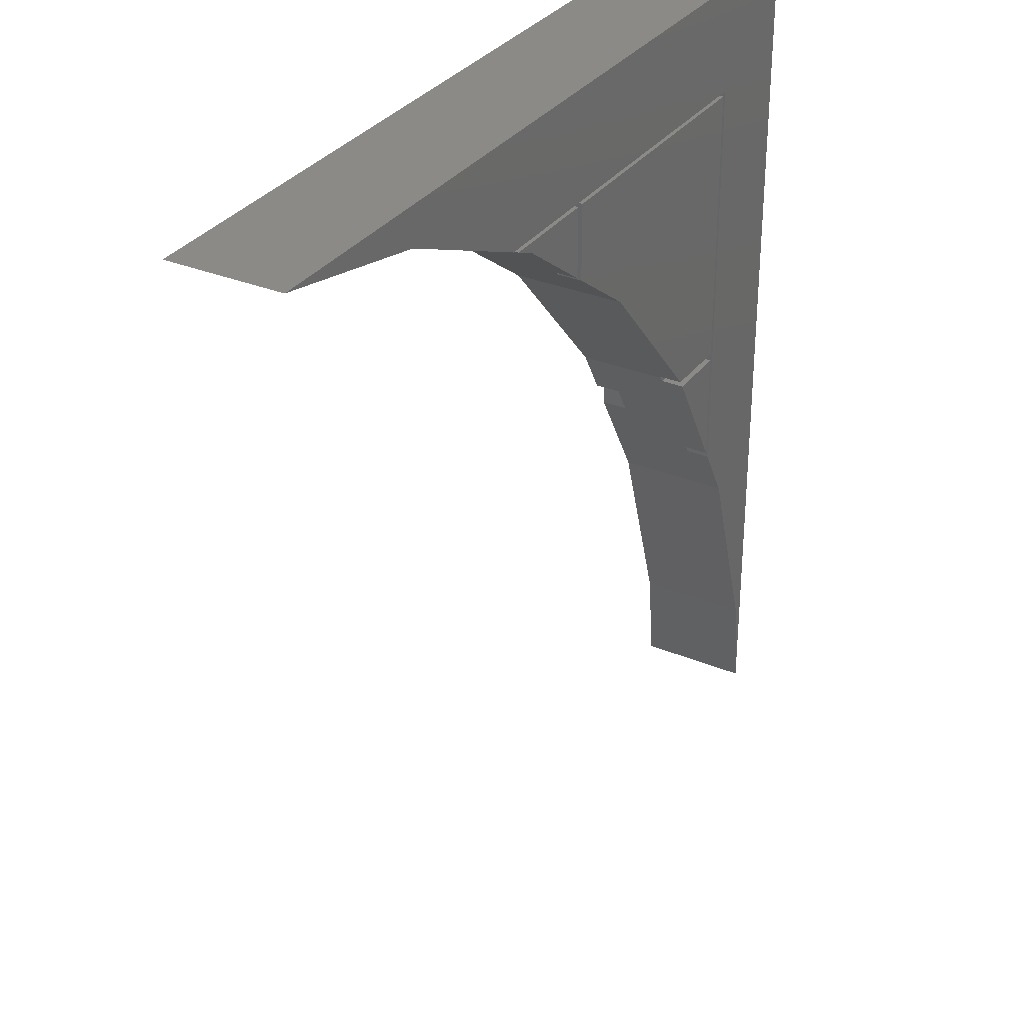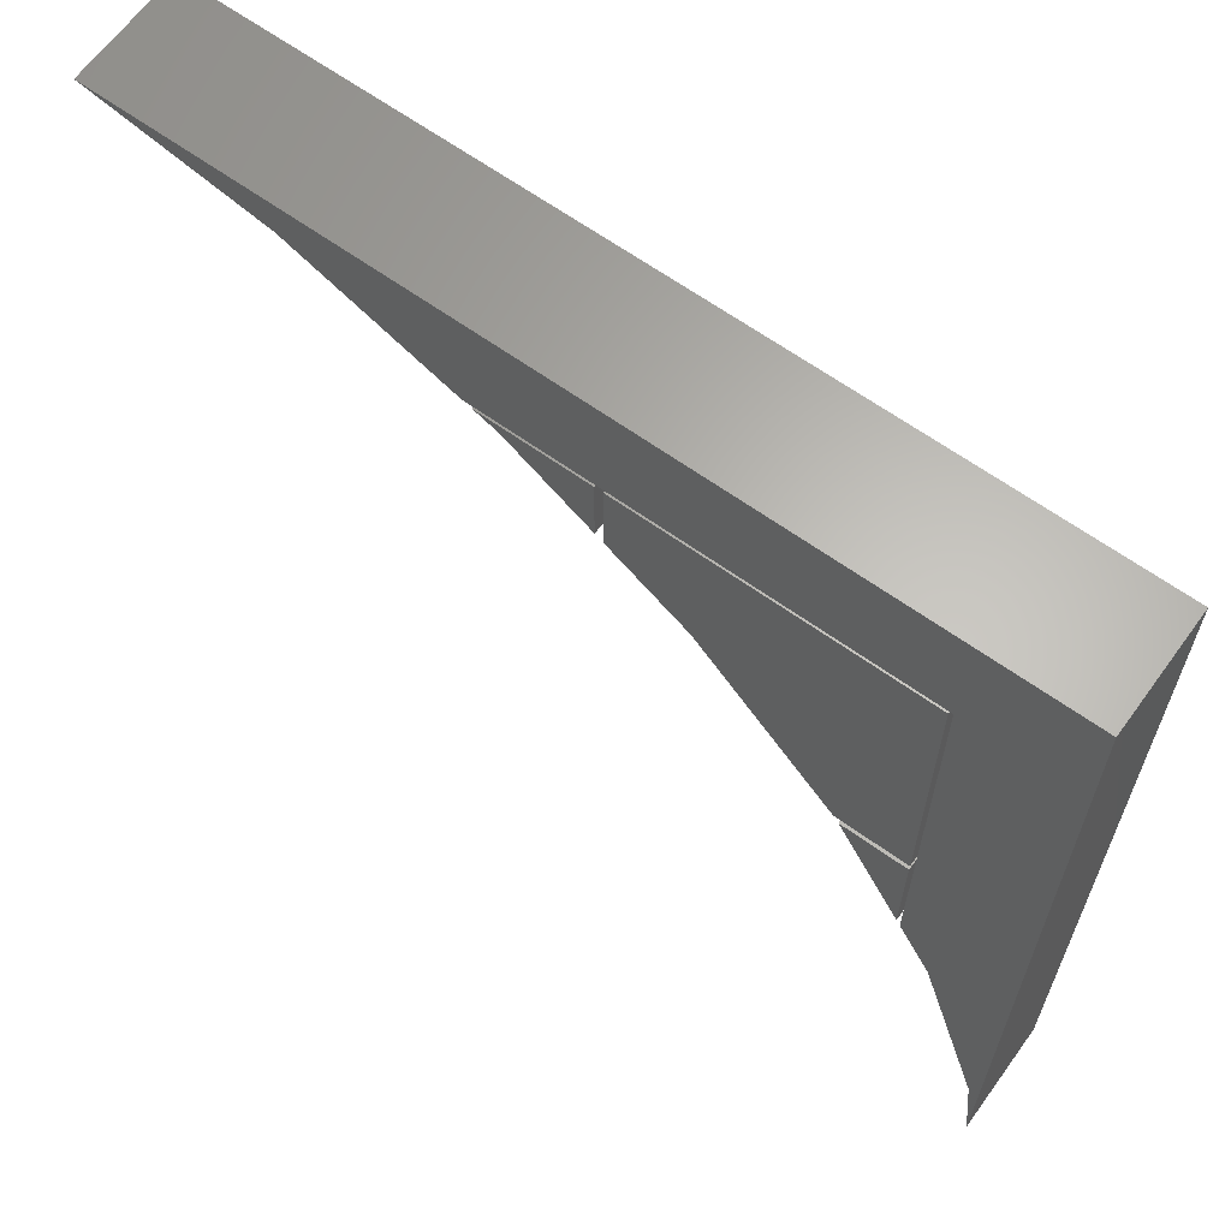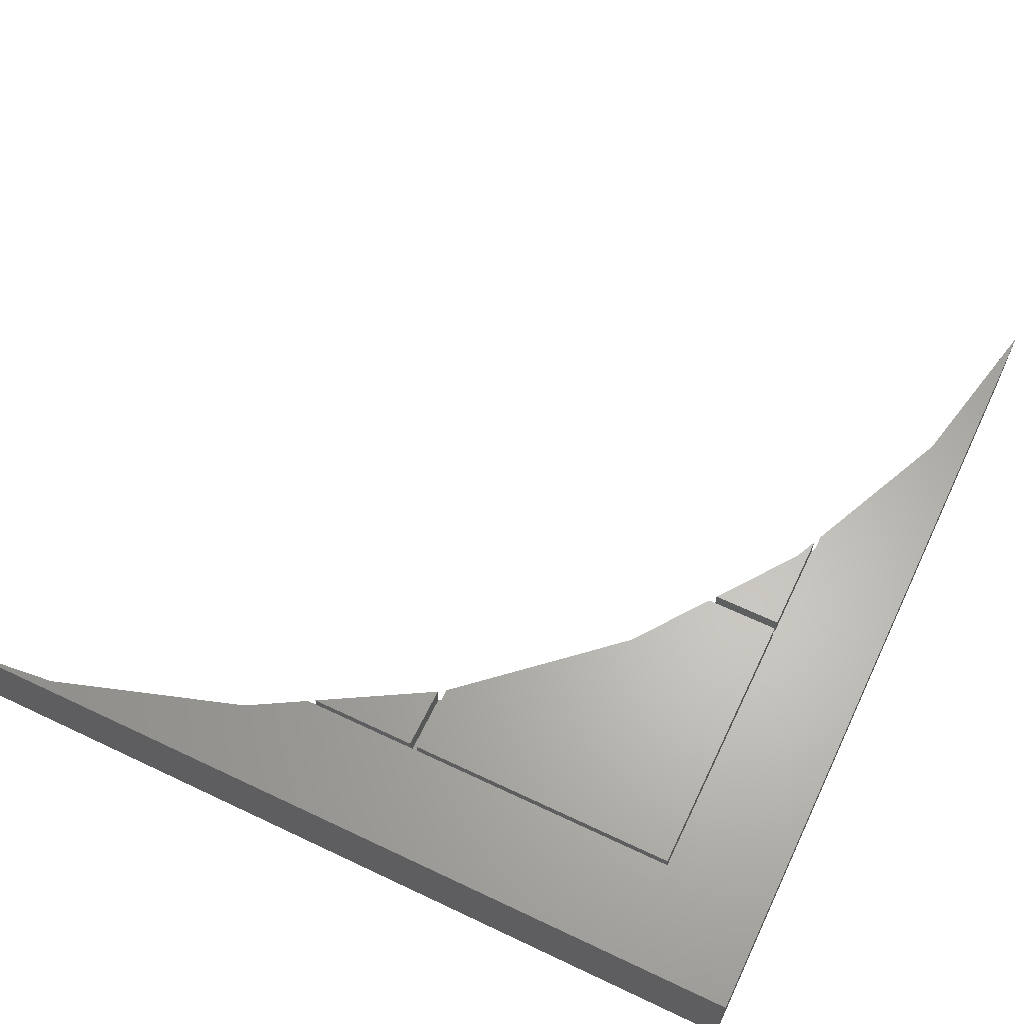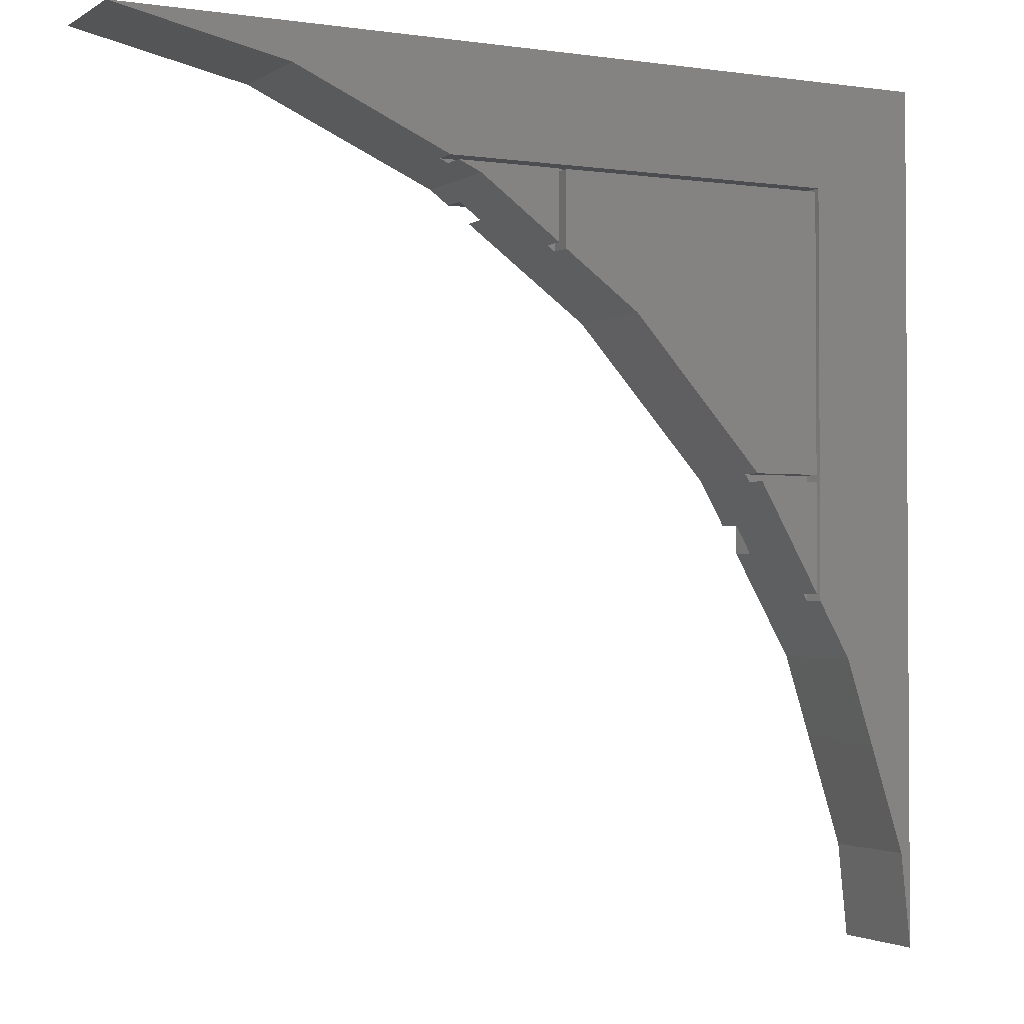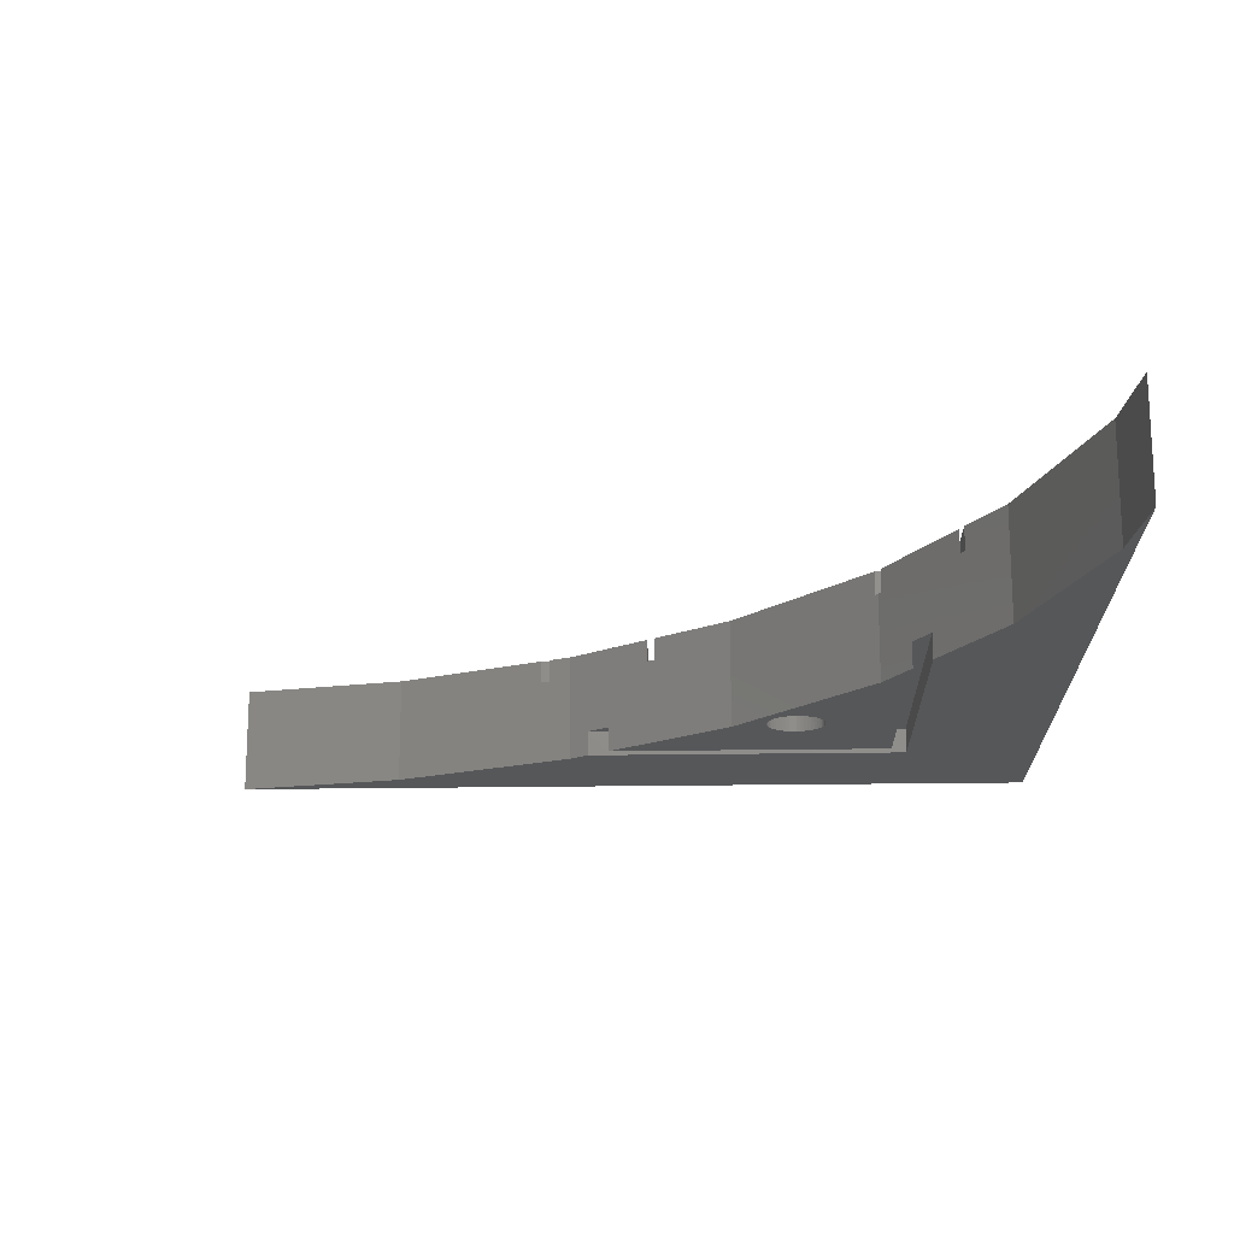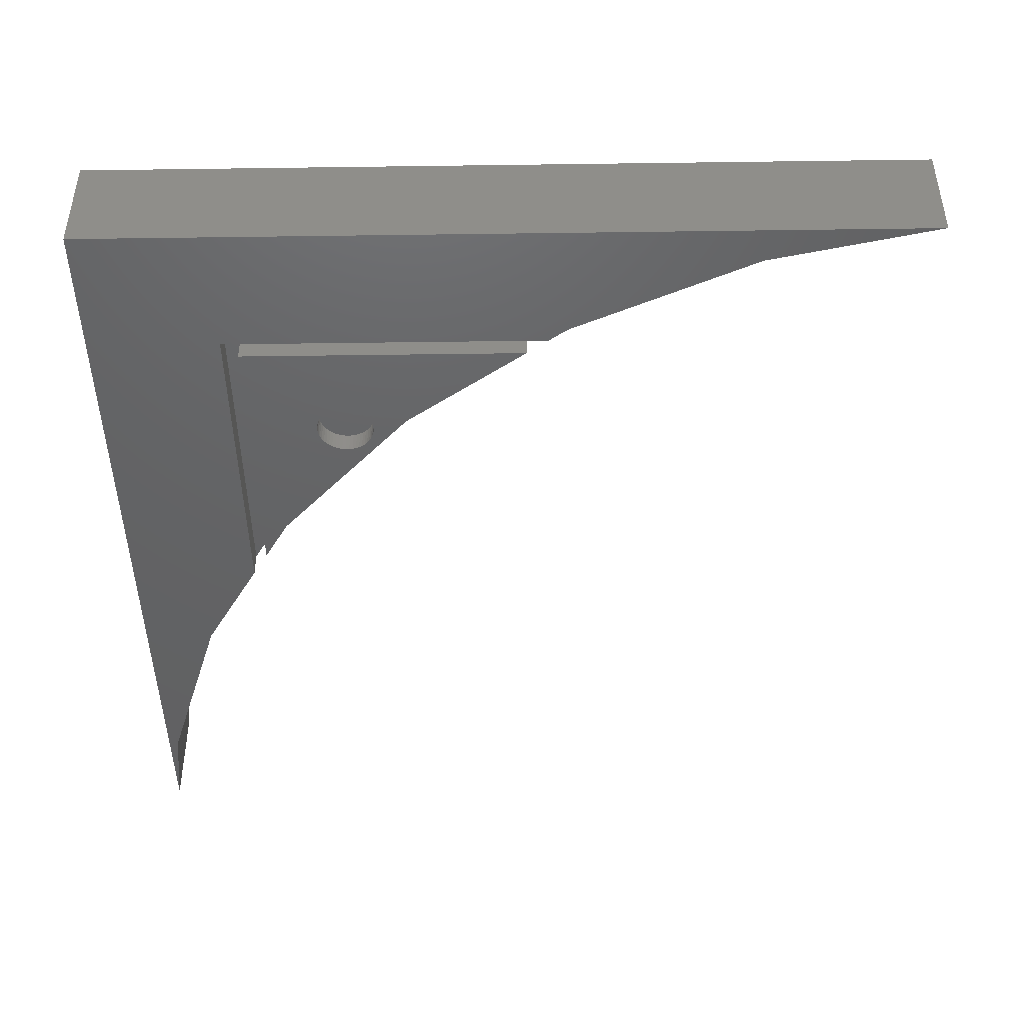
<metadata>
{"format":"stl","ext":"stl","renderer":"f3d","projection":"perspective","resolution":1024,"background":"white","views":[{"elev":32.1,"azim":-59.8,"up":"+Y"},{"elev":64.3,"azim":35.9,"up":"+Y"},{"elev":63.4,"azim":115.6,"up":"+Z"},{"elev":-2.1,"azim":-27.3,"up":"+Y"},{"elev":-17.6,"azim":2.1,"up":"+Z"},{"elev":-44.7,"azim":-179.1,"up":"+Z"}]}
</metadata>
<code>
# stl→obj: 160 verts, 316 faces
v 11.41 84.2 0
v 84.2 84.2 0
v 26.33 81.03 0
v 84.2 75 0
v 83.34 17.71 0
v 84.2 9.514 0
v 77.83 34.65 0
v 72.6 43.72 0
v 72.6 72.6 0
v 42.6 73.79 0
v 44.23 72.6 0
v 11.41 84.2 9.5
v 84.2 84.2 9.5
v 26.33 81.03 9.5
v 42.6 73.79 9.5
v 40.6 74.67 9.5
v 39.87 75 7.5
v 40.6 74.67 7.5
v 39.87 75 9.5
v 57.01 63.32 9.5
v 44.23 72.6 2.2
v 46.16 71.2 2.2
v 46.16 71.2 0
v 57.01 63.32 0
v 50.33 68.17 7.5
v 50.33 68.17 9.5
v 49.67 68.65 7.5
v 49.67 68.65 9.5
v 72.6 72.6 2.2
v 72.6 43.72 2.2
v 77.83 34.65 9.5
v 71.2 46.14 2.2
v 75 39.56 7.5
v 75 39.56 9.5
v 74.67 40.13 7.5
v 74.67 40.13 9.5
v 69.16 49.67 9.5
v 71.2 46.14 0
v 69.16 49.67 7.5
v 68.93 50.08 7.5
v 68.93 50.08 0
v 83.34 17.71 9.5
v 84.2 9.514 9.5
v 84.2 75 9.5
v 75 75 9.5
v 75 75 7.5
v 74.67 74.67 7.5
v 74.67 50.33 7.5
v 50.33 74.67 7.5
v 49.67 74.67 7.5
v 68.71 50.33 7.5
v 74.67 49.67 7.5
v 49.67 74.67 9.5
v 50.33 74.67 9.5
v 68.71 50.33 9.5
v 74.67 50.33 9.5
v 74.67 74.67 9.5
v 71.2 71.2 0
v 64.55 61.01 0
v 61.14 64.64 0
v 61.42 64.79 0
v 59.97 62.5 0
v 59.99 62.18 0
v 60.05 61.87 0
v 60.15 61.57 0
v 60.28 61.28 0
v 60.45 61.01 0
v 60.65 60.77 0
v 61.14 60.36 0
v 60.89 60.55 0
v 61.42 60.21 0
v 61.72 60.09 0
v 62.97 64.99 0
v 63.28 64.91 0
v 64.85 61.57 0
v 64.72 61.28 0
v 62.03 60.01 0
v 64.72 63.72 0
v 64.85 63.43 0
v 62.34 59.97 0
v 64.95 63.13 0
v 62.66 59.97 0
v 65.01 62.82 0
v 62.97 60.01 0
v 63.28 60.09 0
v 65.03 62.5 0
v 63.58 60.21 0
v 65.01 62.18 0
v 63.86 60.36 0
v 64.95 61.87 0
v 64.11 60.55 0
v 64.35 60.77 0
v 64.55 63.99 0
v 64.35 64.23 0
v 64.11 64.45 0
v 63.86 64.64 0
v 63.58 64.79 0
v 62.66 65.03 0
v 62.34 65.03 0
v 62.03 64.99 0
v 61.72 64.91 0
v 60.89 64.45 0
v 60.65 64.23 0
v 60.45 63.99 0
v 60.28 63.72 0
v 60.15 63.43 0
v 60.05 63.13 0
v 59.99 62.82 0
v 71.2 71.2 2.2
v 74.67 49.67 9.5
v 59.99 62.82 1.788
v 59.97 62.5 1.788
v 59.99 62.18 1.788
v 60.05 63.13 1.788
v 60.15 63.43 1.788
v 60.28 63.72 1.788
v 60.45 63.99 1.788
v 60.65 64.23 1.788
v 60.89 64.45 1.788
v 61.14 64.64 1.788
v 61.42 64.79 1.788
v 61.72 64.91 1.788
v 62.03 64.99 1.788
v 62.34 65.03 1.788
v 62.66 65.03 1.788
v 62.97 64.99 1.788
v 63.28 64.91 1.788
v 63.58 64.79 1.788
v 63.86 64.64 1.788
v 64.11 64.45 1.788
v 64.35 64.23 1.788
v 64.55 63.99 1.788
v 64.72 63.72 1.788
v 64.85 63.43 1.788
v 64.95 63.13 1.788
v 65.01 62.82 1.788
v 65.03 62.5 1.788
v 65.01 62.18 1.788
v 64.95 61.87 1.788
v 64.85 61.57 1.788
v 64.72 61.28 1.788
v 64.55 61.01 1.788
v 64.35 60.77 1.788
v 64.11 60.55 1.788
v 63.86 60.36 1.788
v 63.58 60.21 1.788
v 63.28 60.09 1.788
v 62.97 60.01 1.788
v 62.66 59.97 1.788
v 62.34 59.97 1.788
v 62.03 60.01 1.788
v 61.72 60.09 1.788
v 61.42 60.21 1.788
v 61.14 60.36 1.788
v 60.89 60.55 1.788
v 60.65 60.77 1.788
v 60.45 61.01 1.788
v 60.28 61.28 1.788
v 60.15 61.57 1.788
v 60.05 61.87 1.788
f 1 2 3
f 3 2 4
f 5 4 6
f 7 4 5
f 8 4 7
f 9 4 8
f 3 4 9
f 10 9 11
f 3 9 10
f 1 12 2
f 2 12 13
f 3 14 12
f 1 3 12
f 10 15 16
f 17 10 18
f 18 10 16
f 14 10 17
f 14 17 19
f 3 10 14
f 20 21 22
f 11 21 15
f 23 24 22
f 24 20 22
f 20 25 21
f 20 26 25
f 25 27 21
f 28 15 21
f 15 10 11
f 27 28 21
f 9 29 21
f 11 9 21
f 29 9 30
f 30 9 8
f 7 30 8
f 31 30 7
f 32 30 31
f 33 31 34
f 32 31 33
f 32 33 35
f 32 36 37
f 32 37 38
f 37 39 38
f 39 40 38
f 40 41 38
f 36 32 35
f 42 31 5
f 5 31 7
f 43 42 6
f 6 42 5
f 43 6 4
f 44 43 4
f 44 4 2
f 13 44 2
f 45 34 13
f 13 12 14
f 19 13 14
f 19 45 13
f 31 42 13
f 34 31 13
f 42 44 13
f 42 43 44
f 46 45 19
f 17 46 19
f 47 48 46
f 46 17 18
f 49 46 50
f 50 46 18
f 49 47 46
f 51 40 48
f 27 49 50
f 48 52 46
f 40 39 48
f 39 52 48
f 52 35 46
f 35 33 46
f 25 49 27
f 18 16 50
f 50 16 53
f 53 16 15
f 28 53 15
f 28 27 50
f 53 28 50
f 25 26 49
f 49 26 54
f 54 26 20
f 55 54 20
f 55 56 54
f 56 57 54
f 40 51 41
f 20 51 55
f 41 51 20
f 41 20 24
f 23 58 24
f 41 58 38
f 59 58 41
f 60 24 61
f 24 62 63
f 24 63 64
f 24 64 65
f 24 65 66
f 24 66 67
f 24 67 41
f 67 68 41
f 69 41 70
f 71 41 69
f 72 41 71
f 73 58 74
f 75 58 76
f 72 77 41
f 78 58 79
f 77 80 41
f 79 58 81
f 80 82 41
f 81 58 83
f 82 84 41
f 84 85 41
f 83 58 86
f 85 87 41
f 86 58 88
f 87 89 41
f 88 58 90
f 89 91 41
f 90 58 75
f 91 92 41
f 76 58 59
f 92 59 41
f 93 58 78
f 94 58 93
f 95 58 94
f 96 58 95
f 97 58 96
f 74 58 97
f 98 58 73
f 99 58 98
f 100 58 99
f 101 58 100
f 24 58 101
f 24 101 61
f 102 24 60
f 103 24 102
f 24 103 104
f 24 104 105
f 24 105 106
f 24 106 107
f 24 107 108
f 24 108 62
f 70 41 68
f 23 22 58
f 58 22 109
f 30 32 29
f 29 32 109
f 29 109 22
f 22 21 29
f 32 38 58
f 109 32 58
f 39 37 52
f 52 37 110
f 110 37 36
f 36 35 52
f 110 36 52
f 45 46 34
f 34 46 33
f 55 51 48
f 56 55 48
f 56 48 47
f 57 56 47
f 49 54 47
f 47 54 57
f 108 111 112
f 62 108 112
f 112 113 63
f 62 112 63
f 107 114 111
f 108 107 111
f 106 115 114
f 107 106 114
f 105 116 115
f 106 105 115
f 104 117 116
f 105 104 116
f 103 118 117
f 104 103 117
f 102 119 118
f 103 102 118
f 60 120 119
f 102 60 119
f 61 121 120
f 60 61 120
f 101 122 121
f 61 101 121
f 100 123 122
f 101 100 122
f 99 124 123
f 100 99 123
f 98 125 124
f 99 98 124
f 73 126 125
f 98 73 125
f 74 127 126
f 73 74 126
f 97 128 127
f 74 97 127
f 96 129 128
f 97 96 128
f 95 130 129
f 96 95 129
f 94 131 130
f 95 94 130
f 132 131 93
f 93 131 94
f 133 132 78
f 78 132 93
f 134 133 79
f 79 133 78
f 135 134 81
f 81 134 79
f 136 135 83
f 83 135 81
f 137 136 86
f 86 136 83
f 137 86 138
f 138 86 88
f 138 88 139
f 139 88 90
f 139 90 140
f 140 90 75
f 140 75 141
f 141 75 76
f 141 76 142
f 142 76 59
f 142 59 143
f 143 59 92
f 143 92 144
f 144 92 91
f 144 91 145
f 145 91 89
f 145 89 146
f 146 89 87
f 146 87 147
f 147 87 85
f 147 85 148
f 148 85 84
f 148 84 149
f 149 84 82
f 149 82 150
f 150 82 80
f 150 80 151
f 151 80 77
f 151 77 152
f 152 77 72
f 152 72 153
f 153 72 71
f 153 71 154
f 154 71 69
f 154 69 155
f 155 69 70
f 155 70 156
f 156 70 68
f 157 156 68
f 67 157 68
f 158 157 67
f 66 158 67
f 159 158 66
f 65 159 66
f 160 159 65
f 64 160 65
f 113 160 64
f 63 113 64
f 114 115 111
f 111 115 116
f 111 116 117
f 111 117 118
f 111 118 119
f 111 119 120
f 111 120 121
f 111 121 122
f 111 122 123
f 111 123 124
f 111 124 125
f 111 125 126
f 111 126 127
f 111 127 128
f 111 128 129
f 111 129 130
f 111 130 131
f 111 131 132
f 111 132 133
f 111 133 134
f 111 134 135
f 111 135 136
f 111 136 137
f 111 137 138
f 111 138 139
f 111 139 140
f 111 140 141
f 111 141 142
f 111 142 143
f 111 143 144
f 111 144 145
f 111 145 146
f 111 146 147
f 111 147 148
f 111 148 149
f 111 149 150
f 111 150 151
f 111 151 152
f 111 152 153
f 111 153 154
f 111 154 155
f 111 155 156
f 111 156 157
f 111 157 158
f 111 158 159
f 111 159 160
f 111 160 113
f 111 113 112

</code>
